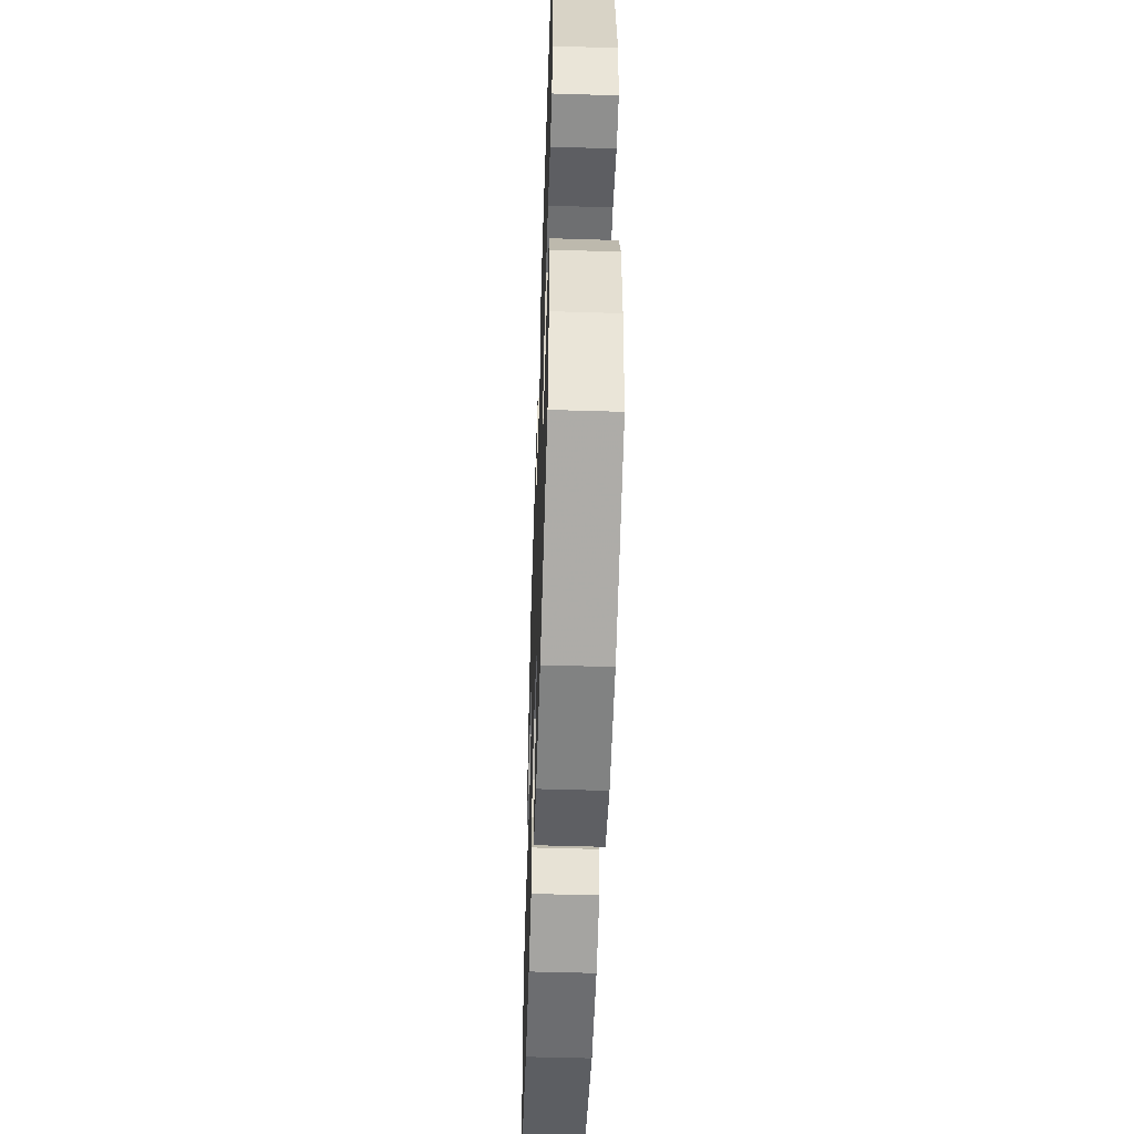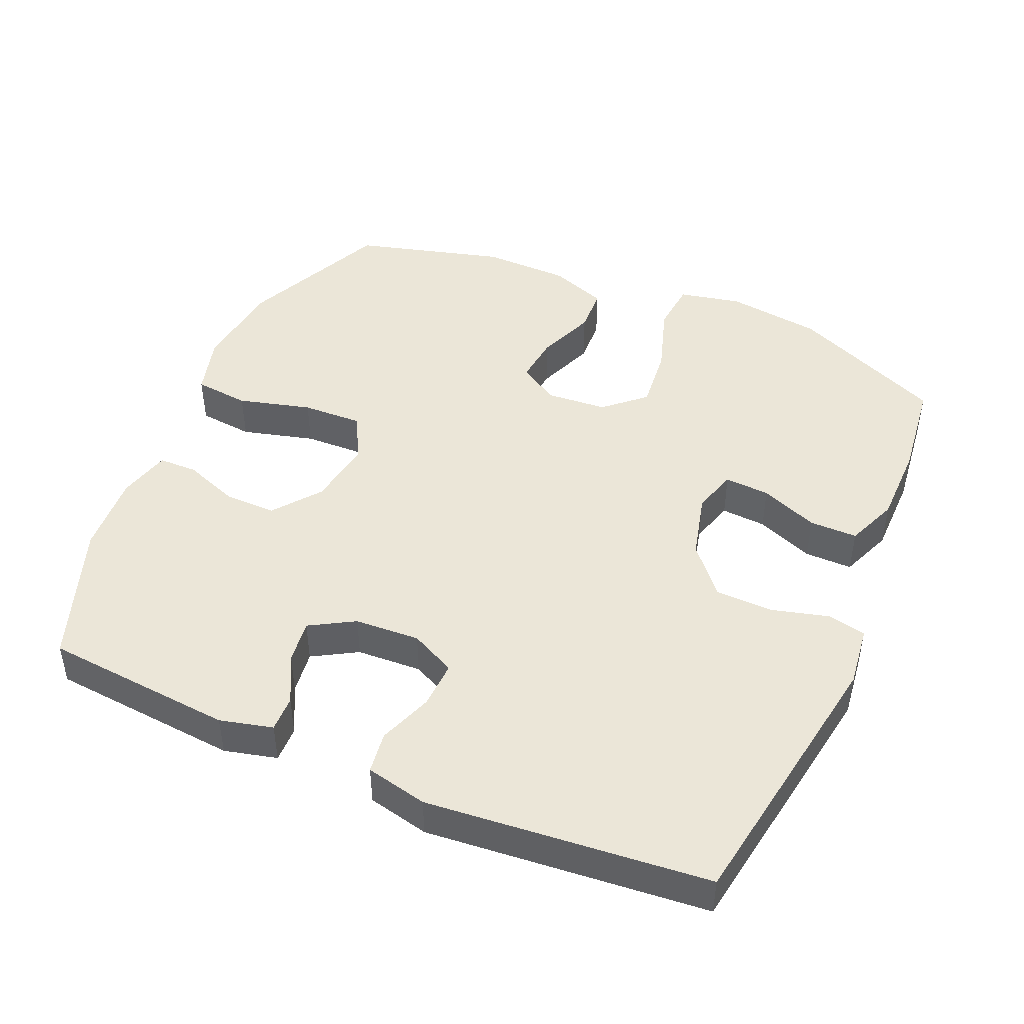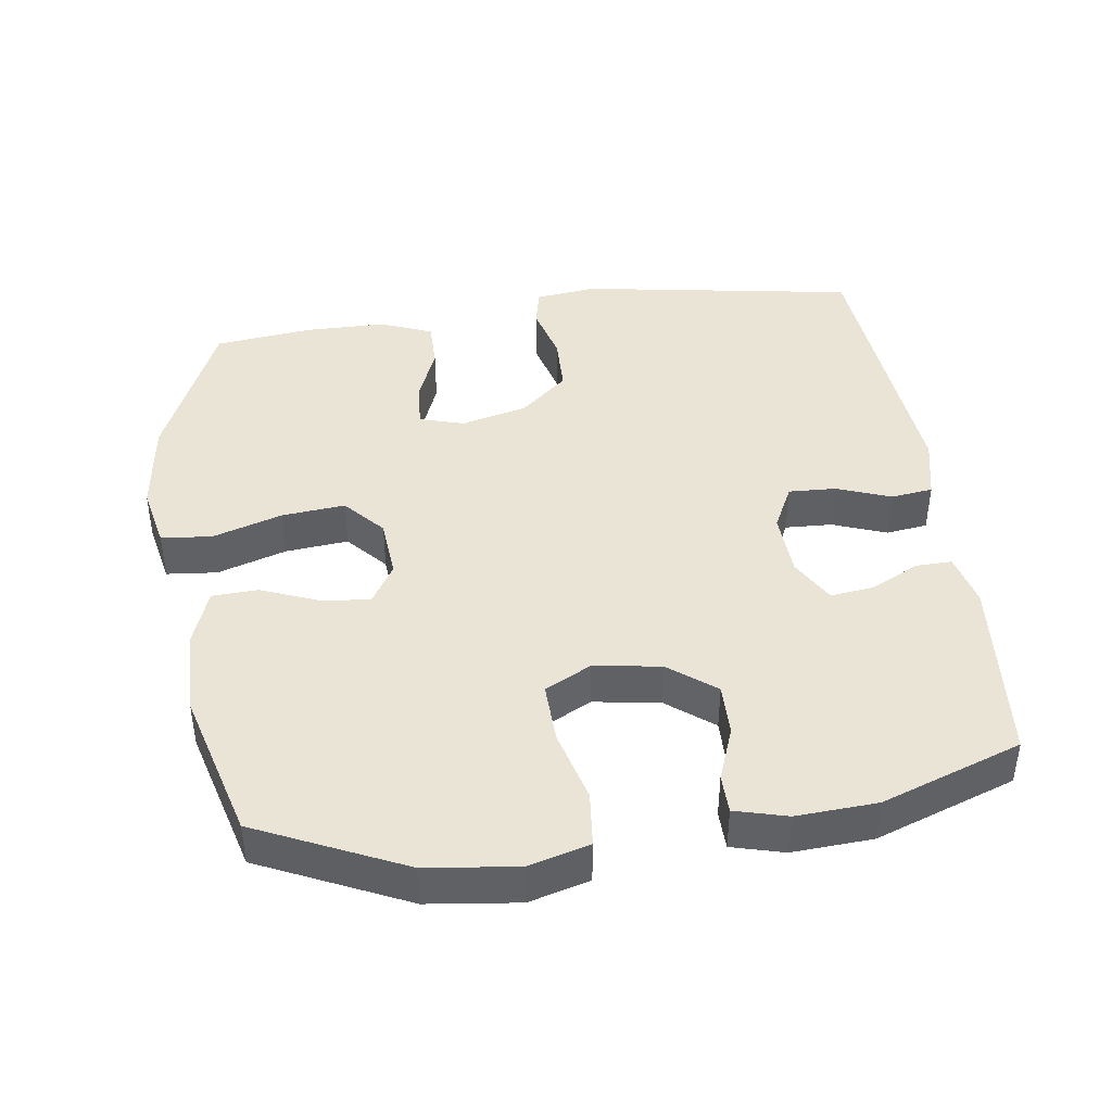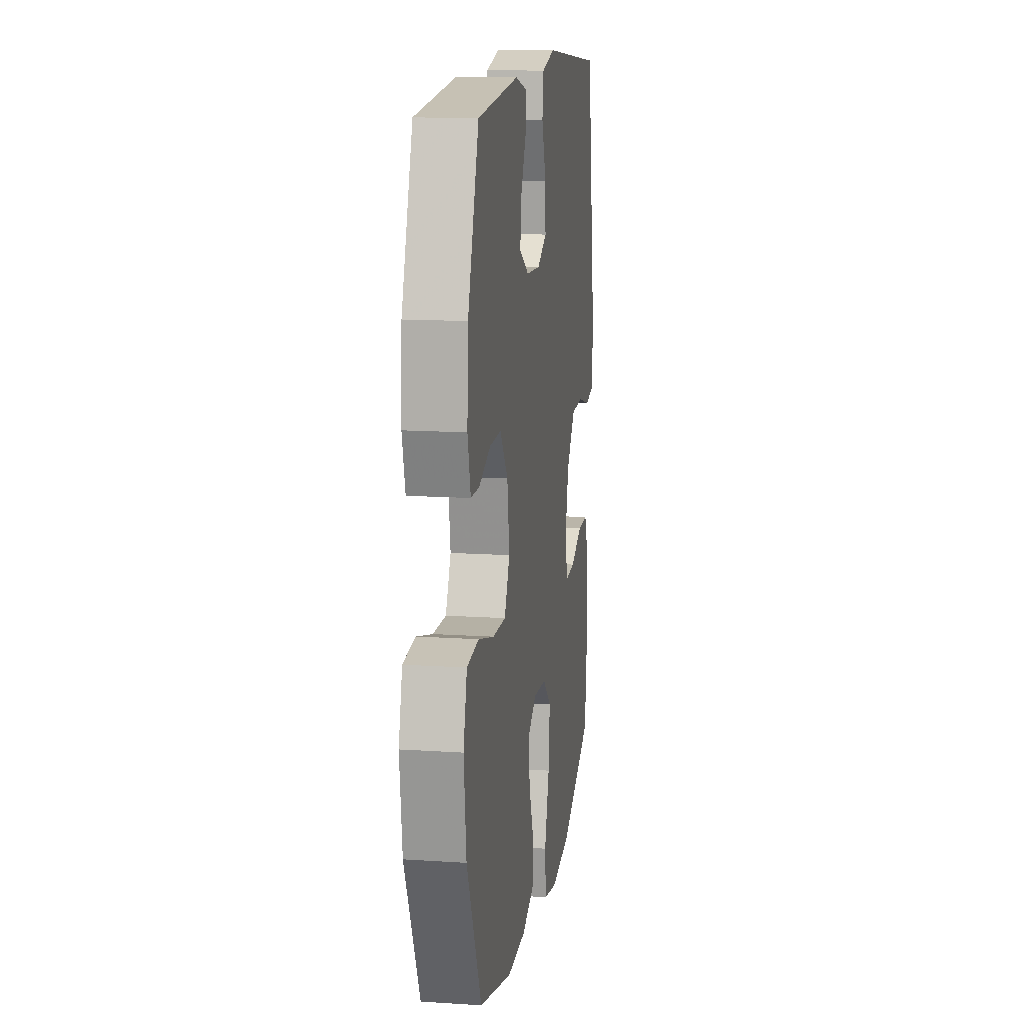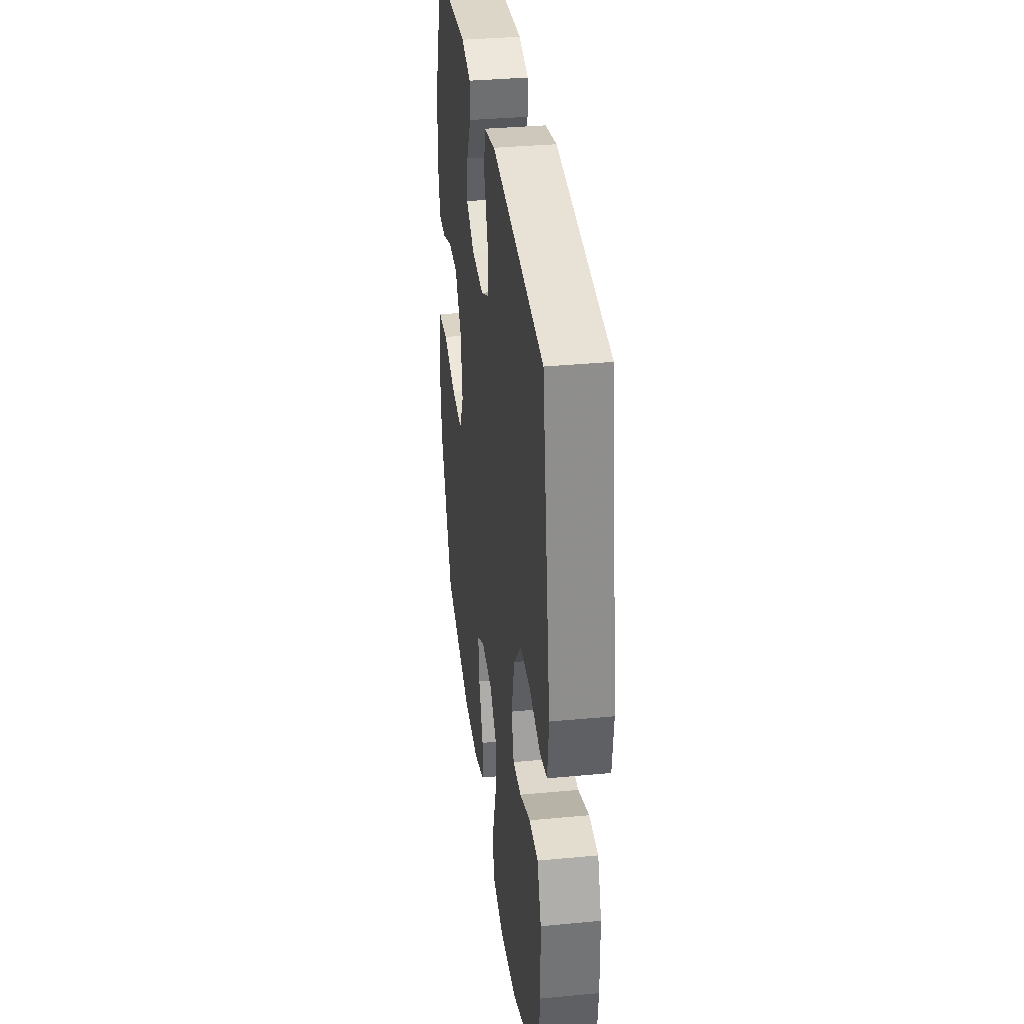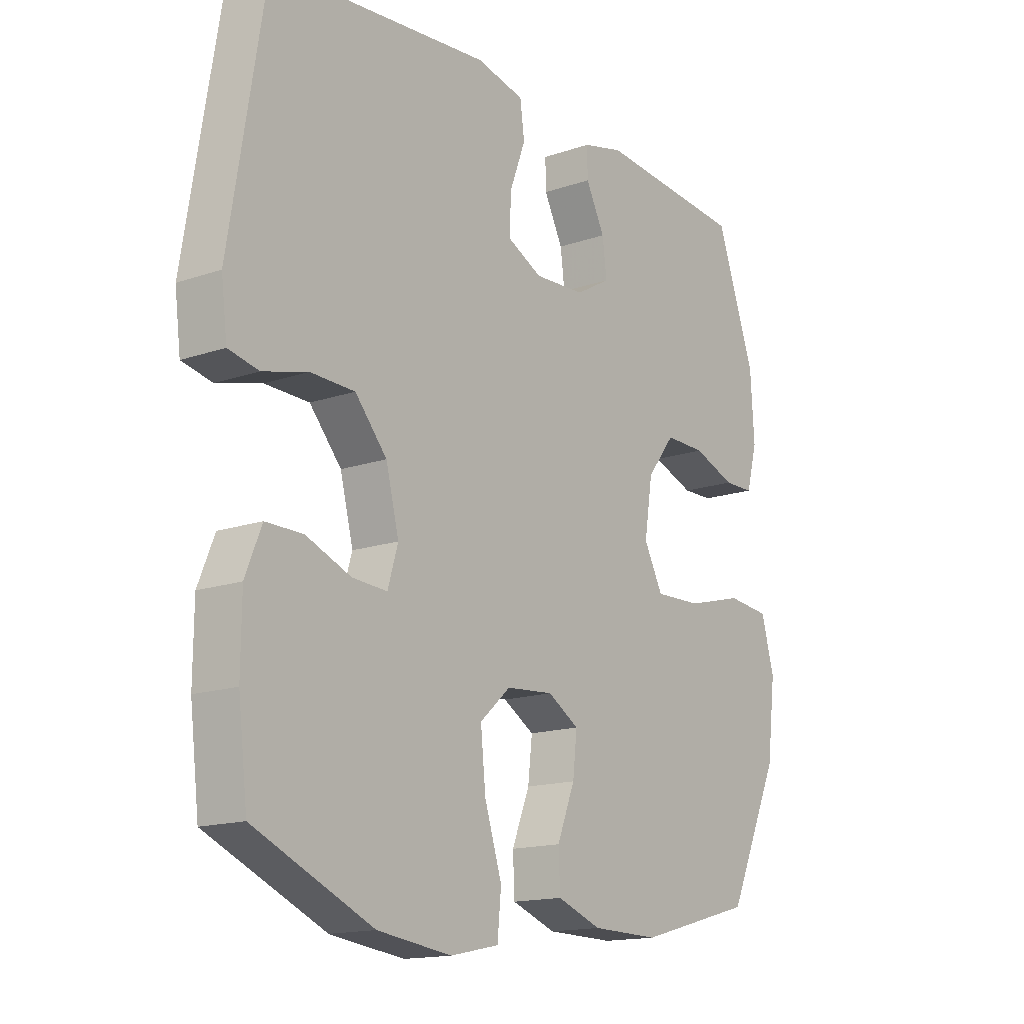
<metadata>
{"format":"obj","ext":"obj","renderer":"f3d","projection":"perspective","resolution":1024,"background":"white","views":[{"elev":-53.1,"azim":88.1,"up":"+Z"},{"elev":46.2,"azim":23.4,"up":"+Y"},{"elev":42.5,"azim":-97.9,"up":"+Y"},{"elev":13.7,"azim":-81.6,"up":"+Z"},{"elev":34.8,"azim":82.8,"up":"+Z"},{"elev":-15.4,"azim":126.2,"up":"+Z"}]}
</metadata>
<code>
v -0.5 0.07 0.5
v -0.226 0.07 0.524
v -0.15 0.07 0.505
v -0.151 0.07 0.453
v -0.186 0.07 0.384
v -0.194 0.07 0.321
v -0.13 0.07 0.284
v -0.036 0.07 0.279
v 0.029 0.07 0.311
v 0.026 0.07 0.379
v -0.003 0.07 0.457
v 0.005 0.07 0.517
v 0.094 0.07 0.537
v 0.5 0.07 0.5
v 0.565 0.07 0.102
v 0.554 0.07 0.014
v 0.498 0.07 0.002
v 0.415 0.07 0.024
v 0.333 0.07 0.022
v 0.274 0.07 -0.046
v 0.25 0.07 -0.141
v 0.269 0.07 -0.205
v 0.334 0.07 -0.201
v 0.417 0.07 -0.168
v 0.486 0.07 -0.168
v 0.516 0.07 -0.242
v 0.517 0.07 -0.358
v 0.5 0.07 -0.5
v 0.28 0.07 -0.596
v 0.143 0.07 -0.614
v 0.053 0.07 -0.595
v 0.046 0.07 -0.522
v 0.078 0.07 -0.422
v 0.087 0.07 -0.331
v 0.03 0.07 -0.28
v -0.057 0.07 -0.273
v -0.115 0.07 -0.308
v -0.107 0.07 -0.378
v -0.074 0.07 -0.461
v -0.077 0.07 -0.527
v -0.159 0.07 -0.557
v -0.284 0.07 -0.559
v -0.5 0.07 -0.5
v -0.597 0.07 -0.289
v -0.613 0.07 -0.158
v -0.589 0.07 -0.071
v -0.51 0.07 -0.063
v -0.405 0.07 -0.091
v -0.318 0.07 -0.094
v -0.283 0.07 -0.027
v -0.298 0.07 0.069
v -0.35 0.07 0.136
v -0.425 0.07 0.135
v -0.503 0.07 0.106
v -0.559 0.07 0.107
v -0.579 0.07 0.182
v -0.572 0.07 0.298
v -0.5 0 0.5
v -0.226 0 0.524
v -0.15 0 0.505
v -0.151 0 0.453
v -0.186 0 0.384
v -0.194 0 0.321
v -0.13 0 0.284
v -0.036 0 0.279
v 0.029 0 0.311
v 0.026 0 0.379
v -0.003 0 0.457
v 0.005 0 0.517
v 0.094 0 0.537
v 0.5 0 0.5
v 0.565 0 0.102
v 0.554 0 0.014
v 0.498 0 0.002
v 0.415 0 0.024
v 0.333 0 0.022
v 0.274 0 -0.046
v 0.25 0 -0.141
v 0.269 0 -0.205
v 0.334 0 -0.201
v 0.417 0 -0.168
v 0.486 0 -0.168
v 0.516 0 -0.242
v 0.517 0 -0.358
v 0.5 0 -0.5
v 0.28 0 -0.596
v 0.143 0 -0.614
v 0.053 0 -0.595
v 0.046 0 -0.522
v 0.078 0 -0.422
v 0.087 0 -0.331
v 0.03 0 -0.28
v -0.057 0 -0.273
v -0.115 0 -0.308
v -0.107 0 -0.378
v -0.074 0 -0.461
v -0.077 0 -0.527
v -0.159 0 -0.557
v -0.284 0 -0.559
v -0.5 0 -0.5
v -0.597 0 -0.289
v -0.613 0 -0.158
v -0.589 0 -0.071
v -0.51 0 -0.063
v -0.405 0 -0.091
v -0.318 0 -0.094
v -0.283 0 -0.027
v -0.298 0 0.069
v -0.35 0 0.136
v -0.425 0 0.135
v -0.503 0 0.106
v -0.559 0 0.107
v -0.579 0 0.182
v -0.572 0 0.298
f 3 4 5
f 2 3 5
f 1 2 5
f 57 1 5
f 56 57 5
f 55 56 5
f 54 55 5
f 53 54 5
f 52 53 5 6
f 51 52 6 7
f 50 51 7 8
f 49 50 8 9
f 46 47 48
f 45 46 48
f 44 45 48
f 43 44 48
f 42 43 48
f 41 42 48
f 40 41 48
f 39 40 48
f 38 39 48
f 37 38 48 49
f 36 37 49 9
f 31 32 33
f 30 31 33
f 29 30 33
f 28 29 33
f 27 28 33
f 26 27 33
f 25 26 33
f 24 25 33
f 23 24 33
f 22 23 33 34
f 21 22 34 35
f 16 17 18
f 15 16 18
f 14 15 18
f 13 14 18
f 12 13 18
f 11 12 18
f 10 11 18
f 9 10 18 19
f 35 36 9
f 21 35 9
f 20 21 9
f 9 19 20
f 62 61 60
f 62 60 59
f 62 59 58
f 62 58 114
f 62 114 113
f 62 113 112
f 62 112 111
f 62 111 110
f 63 62 110 109
f 64 63 109 108
f 65 64 108 107
f 66 65 107 106
f 105 104 103
f 105 103 102
f 105 102 101
f 105 101 100
f 105 100 99
f 105 99 98
f 105 98 97
f 105 97 96
f 105 96 95
f 106 105 95 94
f 66 106 94 93
f 90 89 88
f 90 88 87
f 90 87 86
f 90 86 85
f 90 85 84
f 90 84 83
f 90 83 82
f 90 82 81
f 90 81 80
f 91 90 80 79
f 92 91 79 78
f 75 74 73
f 75 73 72
f 75 72 71
f 75 71 70
f 75 70 69
f 75 69 68
f 75 68 67
f 76 75 67 66
f 66 93 92
f 66 92 78
f 66 78 77
f 77 76 66
f 1 58 59 2
f 2 59 60 3
f 3 60 61 4
f 4 61 62 5
f 5 62 63 6
f 6 63 64 7
f 7 64 65 8
f 8 65 66 9
f 9 66 67 10
f 10 67 68 11
f 11 68 69 12
f 12 69 70 13
f 13 70 71 14
f 14 71 72 15
f 15 72 73 16
f 16 73 74 17
f 17 74 75 18
f 18 75 76 19
f 19 76 77 20
f 20 77 78 21
f 21 78 79 22
f 22 79 80 23
f 23 80 81 24
f 24 81 82 25
f 25 82 83 26
f 26 83 84 27
f 27 84 85 28
f 28 85 86 29
f 29 86 87 30
f 30 87 88 31
f 31 88 89 32
f 32 89 90 33
f 33 90 91 34
f 34 91 92 35
f 35 92 93 36
f 36 93 94 37
f 37 94 95 38
f 38 95 96 39
f 39 96 97 40
f 40 97 98 41
f 41 98 99 42
f 42 99 100 43
f 43 100 101 44
f 44 101 102 45
f 45 102 103 46
f 46 103 104 47
f 47 104 105 48
f 48 105 106 49
f 49 106 107 50
f 50 107 108 51
f 51 108 109 52
f 52 109 110 53
f 53 110 111 54
f 54 111 112 55
f 55 112 113 56
f 56 113 114 57
f 57 114 58 1

</code>
